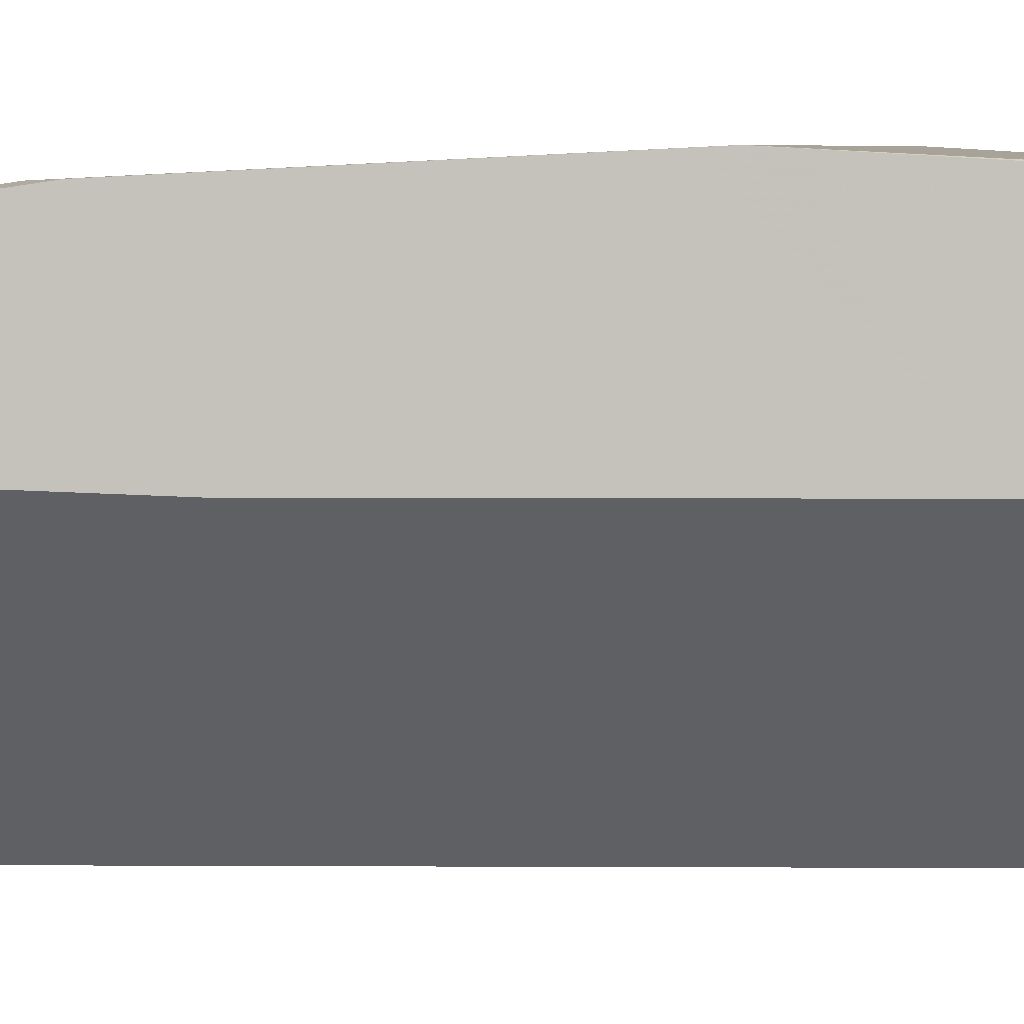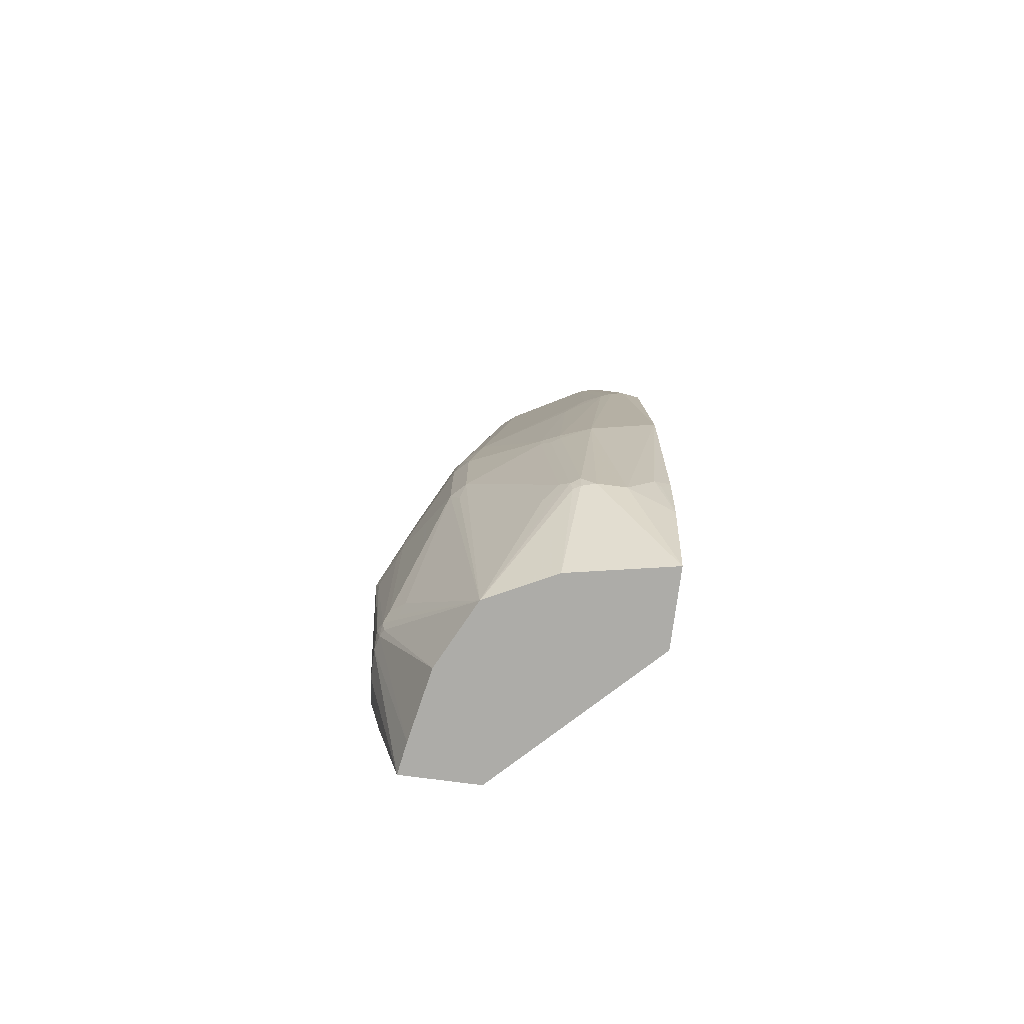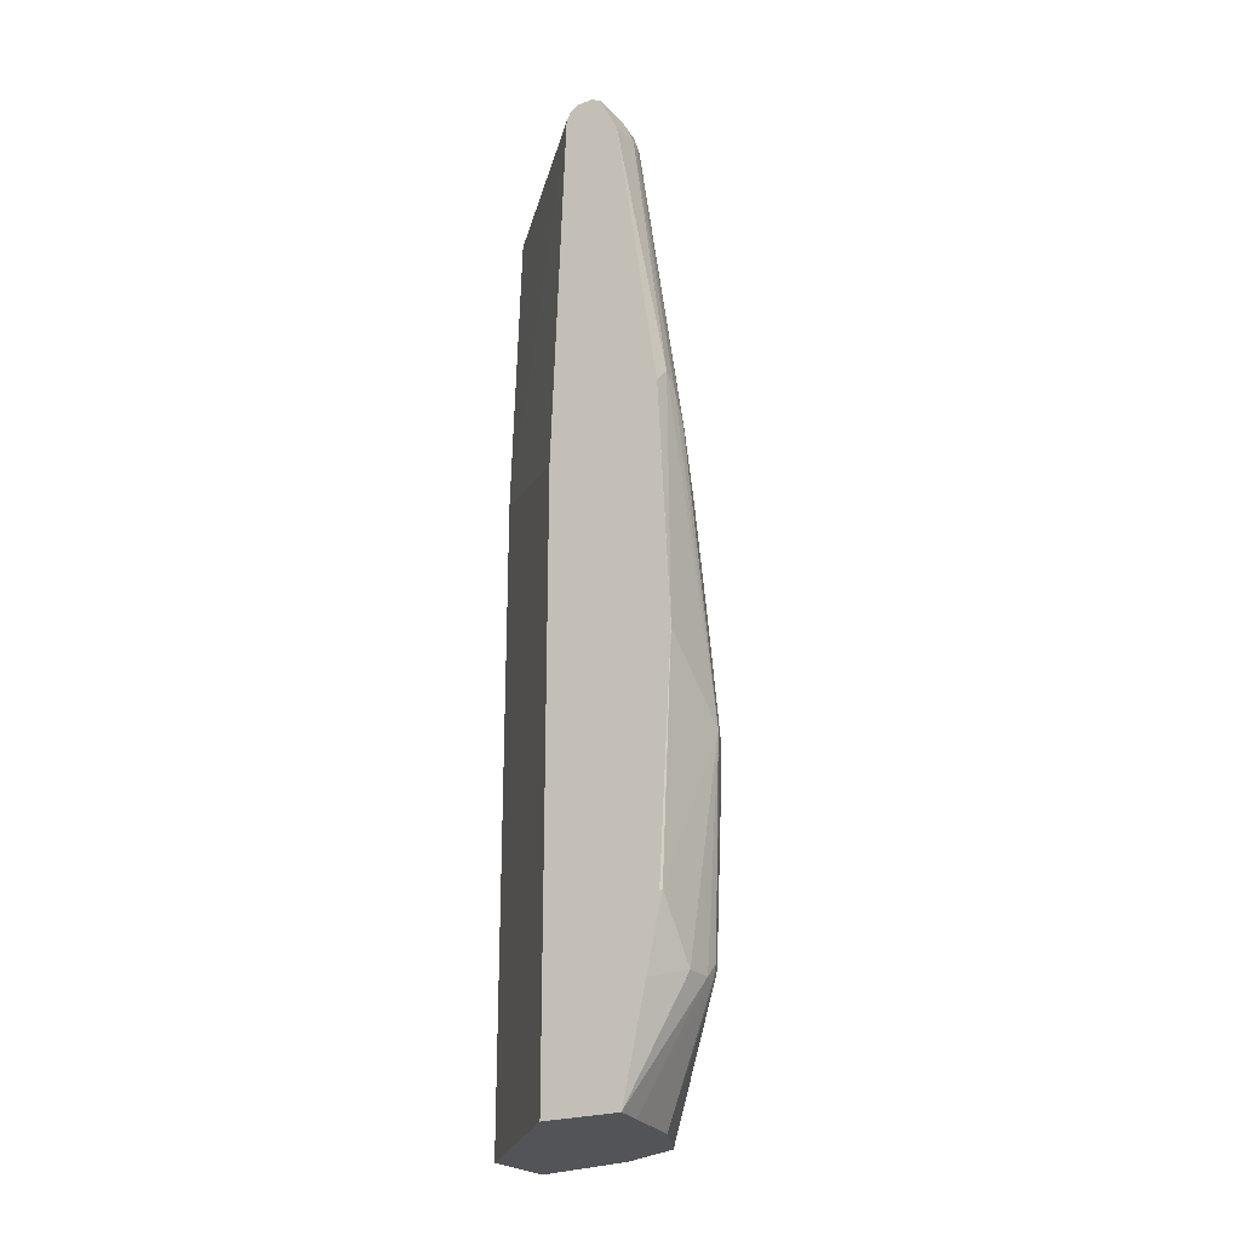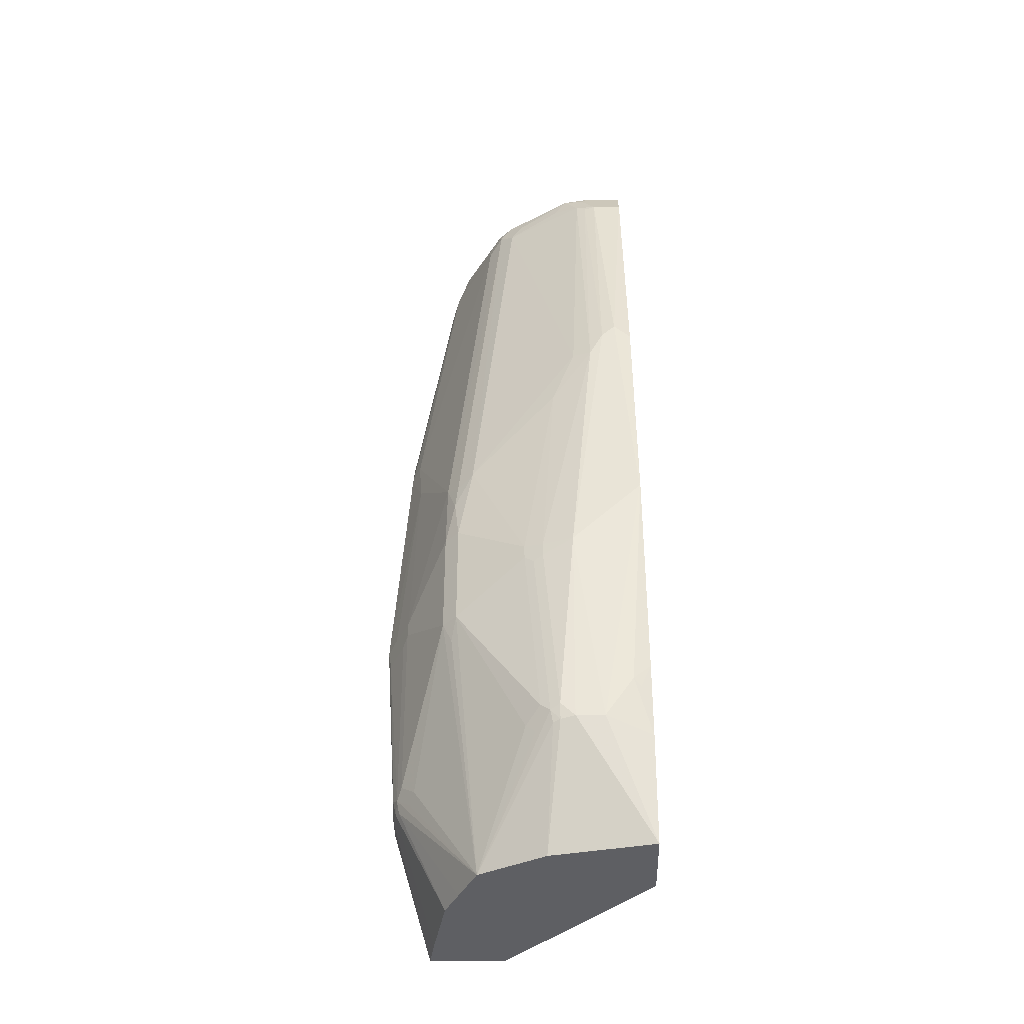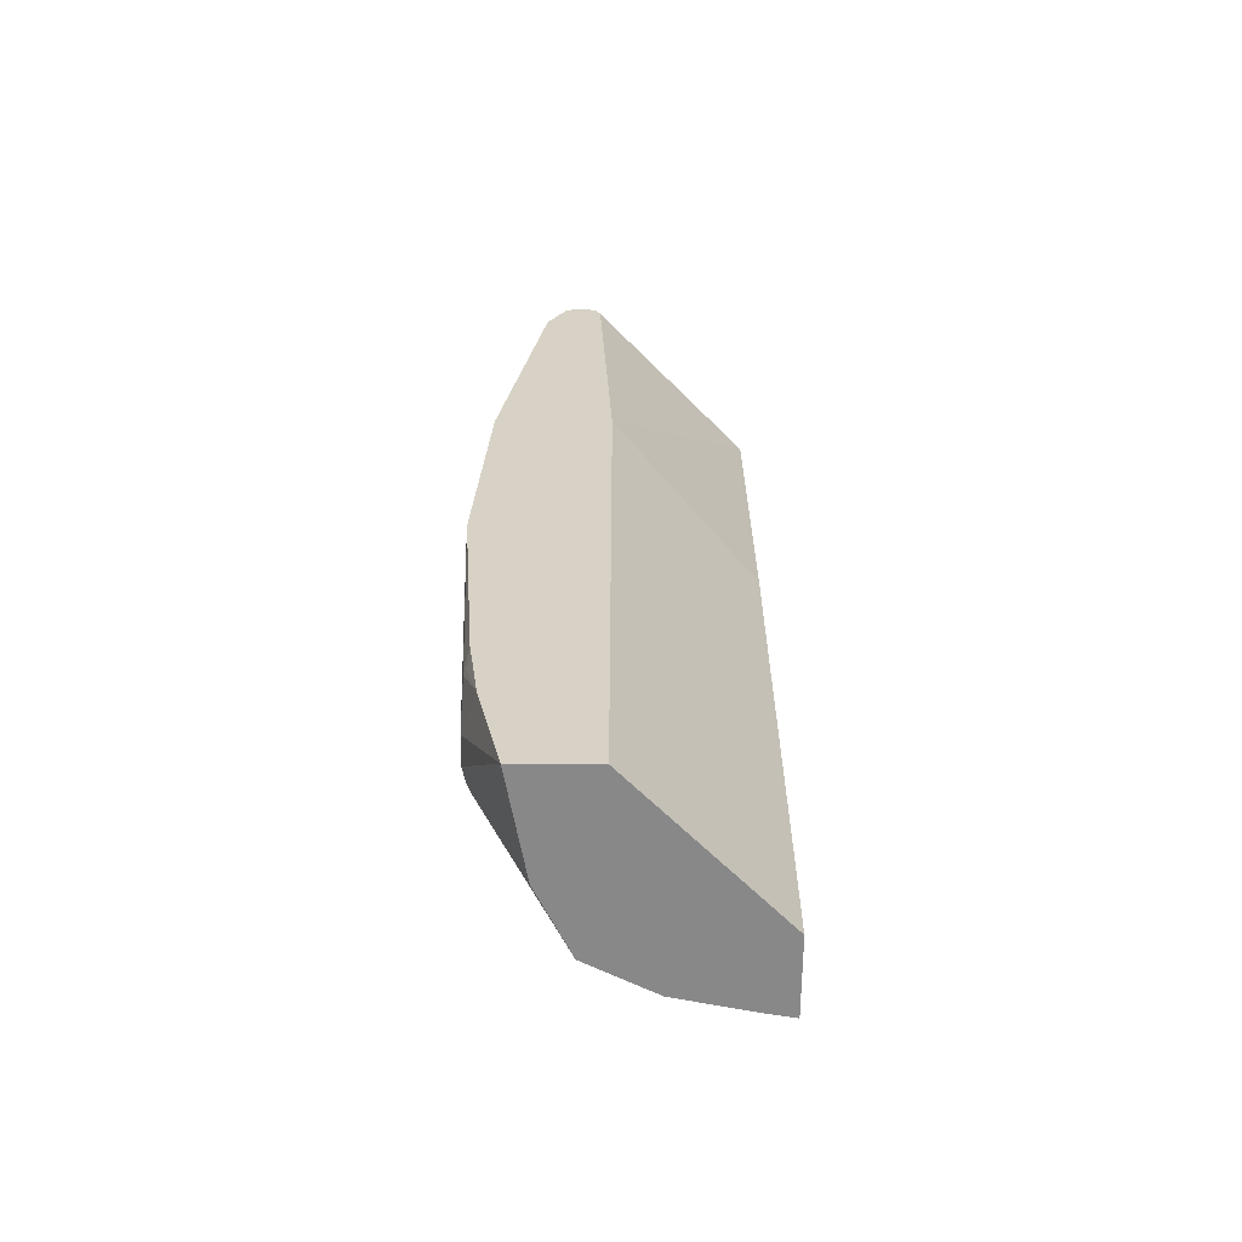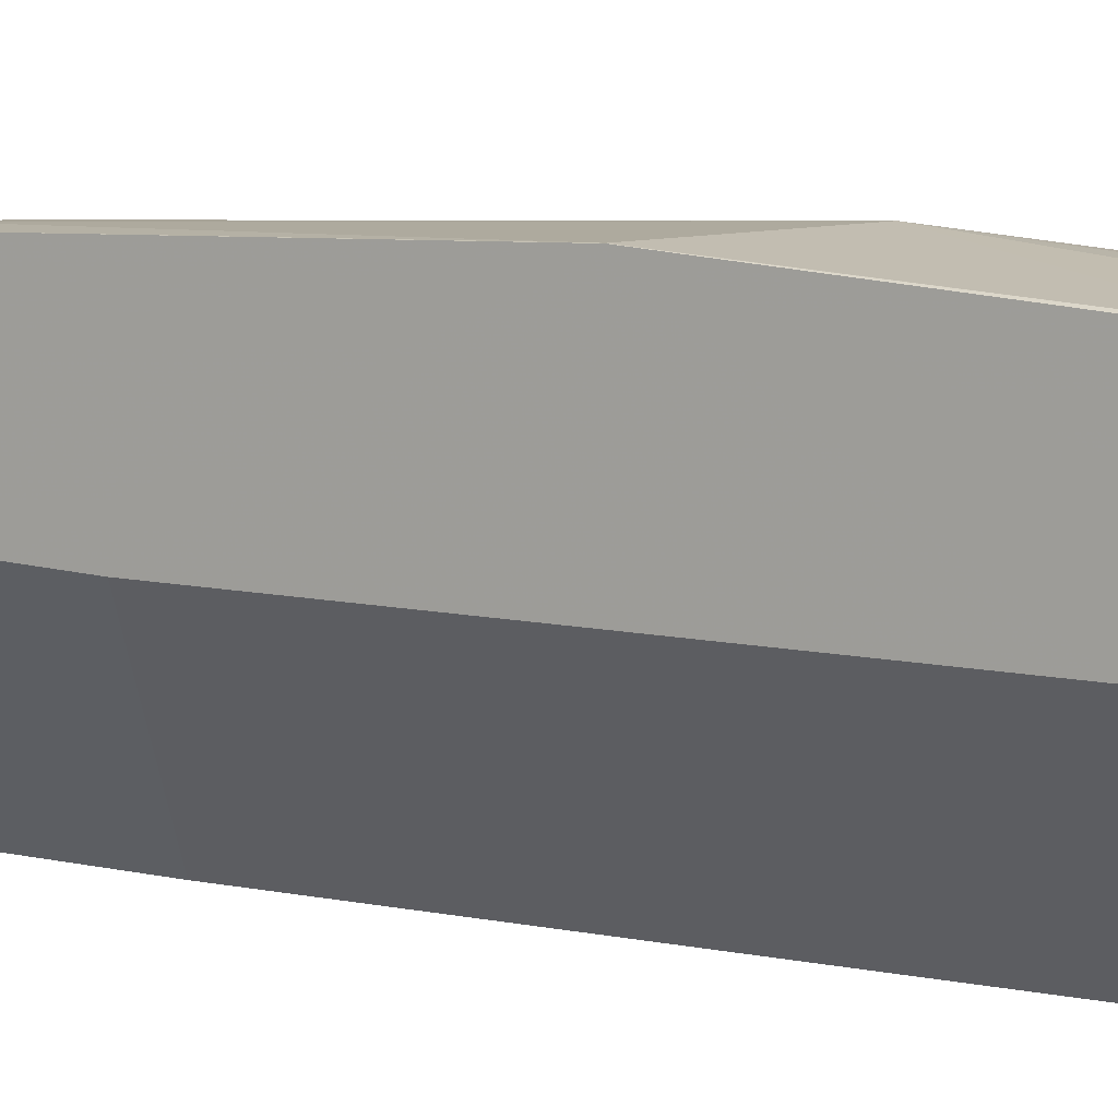
<metadata>
{"format":"obj","ext":"obj","renderer":"f3d","projection":"perspective","resolution":1024,"background":"white","views":[{"elev":1.6,"azim":-88.3,"up":"+Z"},{"elev":-76.6,"azim":82.6,"up":"+Y"},{"elev":-23.3,"azim":-58.1,"up":"+Y"},{"elev":-41.7,"azim":91.1,"up":"+Y"},{"elev":-62.7,"azim":179.5,"up":"+Y"},{"elev":11.3,"azim":-62.9,"up":"+Z"}]}
</metadata>
<code>
v 0.09791 0.01961 0.372
v -0.003256 0.1142 0.3687
v 2.652e-05 -0.1956 0.3524
v 0.05874 -0.274 0.3524
v 0.09791 -0.274 0.3524
v 0.1175 -0.2544 0.3524
v 0.1077 -0.0097 0.3671
v 0.1632 0.006526 0.3393
v 0.1632 0.02615 0.3393
v 0.124 0.02615 0.3589
v 0.1175 0.3328 0.3328
v 0.05874 0.411 0.3524
v 0.03916 0.4503 0.3524
v 0.01961 0.4698 0.3524
v -0.003876 0.1144 0.3685
v -0.003876 0.1137 0.3685
v 2.652e-05 0.4503 0.3524
v -0.003876 0.4463 0.3524
v -0.003876 -0.1996 0.3504
v -0.003876 -0.2935 0.3328
v -0.003876 -0.4363 0.3009
v 0.1175 -0.2765 0.3475
v 0.03916 -0.4363 0.2937
v 0.1305 -0.2609 0.3459
v 0.1501 -0.006429 0.3459
v 0.261 -0.0521 0.2806
v 0.1436 -0.2479 0.3393
v 0.261 0.1045 0.2806
v 0.2414 0.2219 0.2806
v 0.08486 0.4176 0.3393
v 0.06855 0.8515 0.2839
v 0.0555 0.8385 0.2904
v 0.03916 0.8418 0.2937
v -0.003876 0.8418 0.2937
v -0.003876 -0.4363 0.1958
v 0.1273 -0.2789 0.3426
v 0.137 -0.4363 0.2741
v 0.2284 -0.4363 0.2284
v 0.1501 -0.2806 0.3263
v 0.2675 -0.08481 0.2675
v 0.2806 -0.0521 0.261
v 0.1632 -0.2675 0.3197
v 0.2806 0.1045 0.261
v 0.2675 0.1697 0.2675
v 0.2023 0.8678 0.2023
v 0.1827 0.8483 0.2219
v 0.2643 0.2056 0.2643
v 0.1044 0.8678 0.261
v 0.0881 0.8907 0.2643
v 0.05874 0.8809 0.2741
v 0.05222 0.894 0.2675
v -0.003876 0.894 0.2675
v 0.1958 -0.4363 -0.004332
v -0.003876 0.3719 0.1958
v 0.1762 -0.4363 0.2545
v 0.2265 -0.4363 0.2293
v 0.2293 -0.4363 0.2265
v 0.3426 -0.2789 0.1273
v 0.3458 -0.2609 0.1305
v 0.3263 -0.2806 0.1501
v 0.3198 -0.2675 0.1632
v 0.3393 0.006526 0.1632
v 0.3393 -0.2479 0.1436
v 0.3393 0.02615 0.1632
v 0.2806 0.2219 0.2414
v 0.2219 0.8483 0.1827
v 0.2055 0.8907 0.186
v 0.186 0.8907 0.2055
v 0.1664 0.8711 0.2251
v 0.09791 0.9005 0.2349
v 0.05874 0.9005 0.2545
v -0.003876 0.9005 0.2545
v 0.301 -0.4363 -0.004332
v 0.1958 0.4503 -0.004332
v -0.003876 0.8809 0.2153
v 0.2573 -0.4363 0.1706
v 0.3475 -0.2765 0.1175
v 0.2741 -0.4363 0.1371
v 0.3524 -0.2544 0.1175
v 0.3458 -0.006429 0.1501
v 0.3524 0.01961 0.1371
v 0.3328 0.3328 0.1175
v 0.3393 0.4176 0.08484
v 0.2838 0.8515 0.06853
v 0.261 0.8678 0.1044
v 0.2643 0.8907 0.08812
v 0.2251 0.8711 0.1664
v 0.2349 0.9005 0.09792
v 0.1958 0.9005 0.1566
v 0.1762 0.9005 0.1762
v 0.1566 0.9005 0.1958
v -0.003876 0.9005 0.2349
v 0.3328 -0.2935 -0.004332
v 0.3524 -0.274 0.05877
v 0.3524 -0.274 0.09792
v 0.2153 0.8809 -0.004332
v -0.003876 0.894 0.2219
v 0.2204 0.8911 -0.004332
v 0.3687 0.01634 0.09464
v 0.3524 0.0001141 0.1371
v 0.3524 0.411 0.05877
v 0.2904 0.8385 0.05549
v 0.2936 0.8418 0.03917
v 0.2741 0.8809 0.05877
v 0.2675 0.894 0.05221
v 0.2545 0.9005 0.05877
v 0.2349 0.9005 -0.004332
v 0.2219 0.894 -0.004332
v 0.3461 -0.1913 -0.004332
v 0.3475 -0.2251 0.009813
v 0.3524 -0.2153 0.01961
v 0.3687 0.1142 -0.003227
v 0.3687 0.0556 0.05549
v 0.3524 0.4503 0.03917
v 0.2936 0.8418 -0.004332
v 0.3524 0.4698 0.01961
v 0.2675 0.894 -0.004332
v 0.2545 0.9005 -0.004332
v 0.3684 0.1132 -0.004332
v 0.3687 0.09472 0.01633
v 0.3684 0.1145 -0.004332
v 0.3524 0.4458 -0.004332
v 0.3524 0.4503 1.463e-05
f 1 2 3
f 59 61 60
f 59 77 79
f 62 80 100
f 62 100 81
f 62 81 64
f 62 63 80
f 64 81 82
f 64 82 65
f 65 82 83
f 65 83 66
f 66 84 85
f 66 85 86
f 59 63 61
f 66 86 87
f 66 83 84
f 67 86 88
f 67 88 89
f 67 89 90
f 67 90 68
f 67 87 86
f 68 90 91
f 68 91 70
f 70 91 90
f 70 89 88
f 70 88 106
f 70 106 118
f 66 87 67
f 59 80 63
f 59 100 80
f 59 79 100
f 46 69 48
f 48 69 49
f 49 68 70
f 49 70 71
f 49 71 51
f 49 51 50
f 49 69 68
f 51 71 72
f 51 72 52
f 53 74 96
f 53 96 98
f 53 98 108
f 53 108 107
f 53 107 118
f 53 118 117
f 53 117 115
f 53 115 122
f 53 122 121
f 53 121 119
f 53 119 109
f 53 109 93
f 53 93 73
f 54 75 74
f 57 76 58
f 58 77 59
f 58 76 78
f 58 78 77
f 70 118 107
f 46 68 69
f 70 107 92
f 70 72 71
f 97 108 98
f 99 112 120
f 99 120 113
f 99 113 114
f 99 114 101
f 101 114 102
f 102 114 103
f 103 115 117
f 103 117 105
f 103 105 104
f 103 114 116
f 103 116 115
f 94 99 95
f 105 117 118
f 109 119 111
f 109 111 110
f 111 119 112
f 112 119 121
f 112 121 122
f 112 122 123
f 112 123 116
f 112 116 114
f 112 114 120
f 113 120 114
f 115 116 123
f 115 123 122
f 105 118 106
f 94 112 99
f 94 111 112
f 93 111 94
f 73 93 94
f 73 94 95
f 73 95 78
f 74 75 96
f 75 97 98
f 75 98 96
f 77 95 79
f 77 78 95
f 79 95 99
f 79 99 100
f 81 100 99
f 81 99 101
f 81 101 82
f 82 101 83
f 83 101 84
f 84 102 103
f 84 103 86
f 84 86 85
f 84 101 102
f 86 104 105
f 86 105 106
f 86 106 88
f 86 103 104
f 92 107 108
f 92 108 97
f 93 109 110
f 93 110 111
f 70 92 72
f 45 47 65
f 70 90 89
f 45 67 68
f 8 25 24
f 8 24 27
f 8 27 26
f 9 28 29
f 9 29 11
f 9 11 10
f 11 29 30
f 11 30 12
f 12 30 31
f 12 31 32
f 12 32 13
f 13 32 33
f 8 28 9
f 13 33 14
f 14 34 17
f 15 18 34
f 15 34 52
f 15 52 72
f 15 72 92
f 15 92 97
f 15 97 75
f 15 75 54
f 15 54 35
f 15 35 21
f 15 21 20
f 15 20 19
f 14 33 34
f 8 26 28
f 7 24 25
f 7 25 8
f 1 3 4
f 1 4 5
f 1 5 6
f 45 68 46
f 1 7 8
f 1 8 9
f 1 9 10
f 1 10 11
f 1 11 12
f 1 12 13
f 1 13 14
f 1 14 2
f 2 15 16
f 2 16 3
f 2 14 17
f 2 17 18
f 2 18 15
f 3 19 20
f 3 20 4
f 3 16 19
f 4 20 21
f 4 21 5
f 5 22 6
f 5 21 23
f 5 23 22
f 6 22 24
f 6 24 7
f 15 19 16
f 17 34 18
f 1 6 7
f 21 53 73
f 31 49 33
f 31 33 32
f 33 49 50
f 33 50 51
f 33 51 52
f 33 52 34
f 35 54 74
f 35 74 53
f 36 37 55
f 36 55 56
f 36 56 38
f 38 42 39
f 38 57 58
f 38 58 59
f 38 59 60
f 38 60 61
f 38 61 41
f 38 41 40
f 41 62 64
f 41 64 43
f 41 61 63
f 41 63 62
f 43 64 65
f 43 65 44
f 44 65 47
f 45 66 67
f 21 35 53
f 31 48 49
f 31 46 48
f 45 65 66
f 29 47 45
f 30 46 31
f 21 78 76
f 21 76 57
f 21 57 38
f 21 38 56
f 21 56 55
f 21 55 37
f 21 37 23
f 22 36 24
f 22 23 37
f 22 37 36
f 24 36 38
f 24 38 39
f 21 73 78
f 24 42 27
f 24 39 42
f 29 46 30
f 29 44 47
f 29 45 46
f 28 43 44
f 28 44 29
f 26 42 38
f 26 27 42
f 26 43 28
f 26 41 43
f 26 40 41
f 26 38 40

</code>
